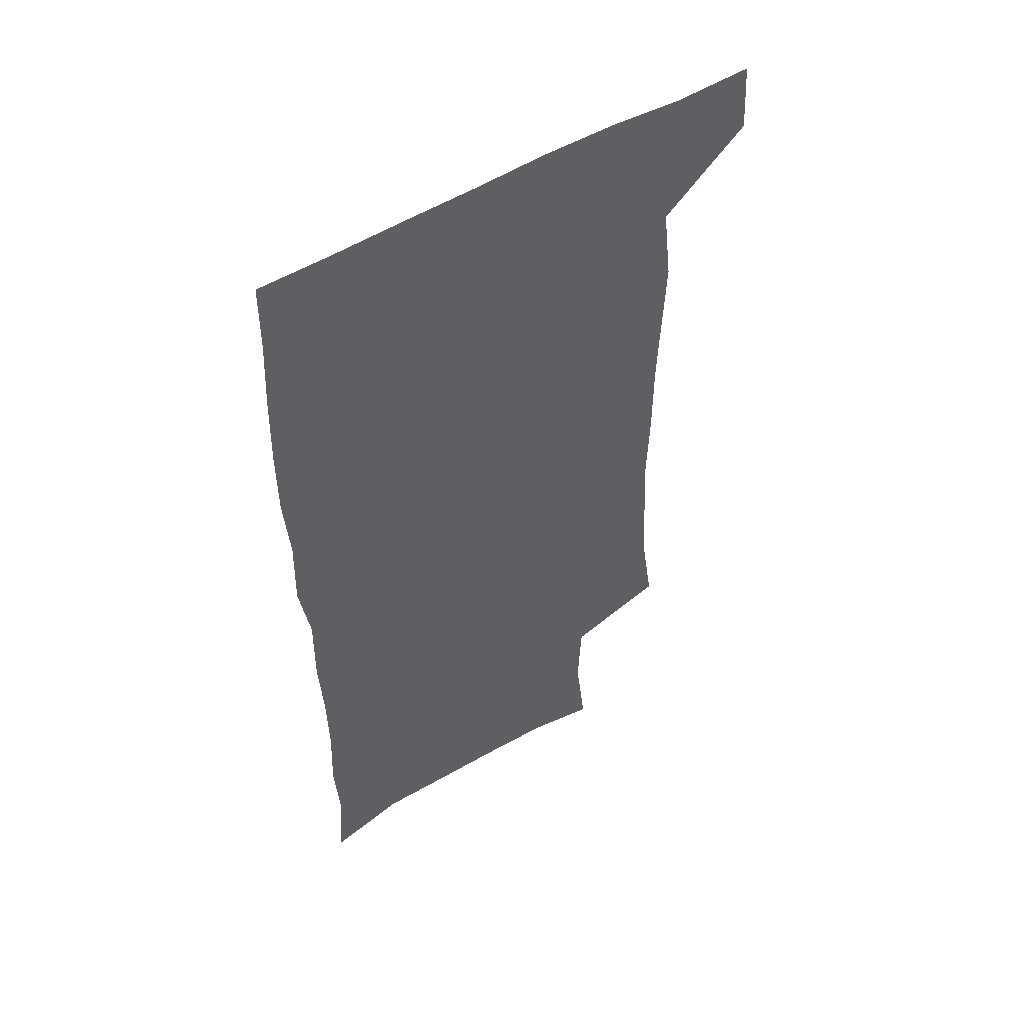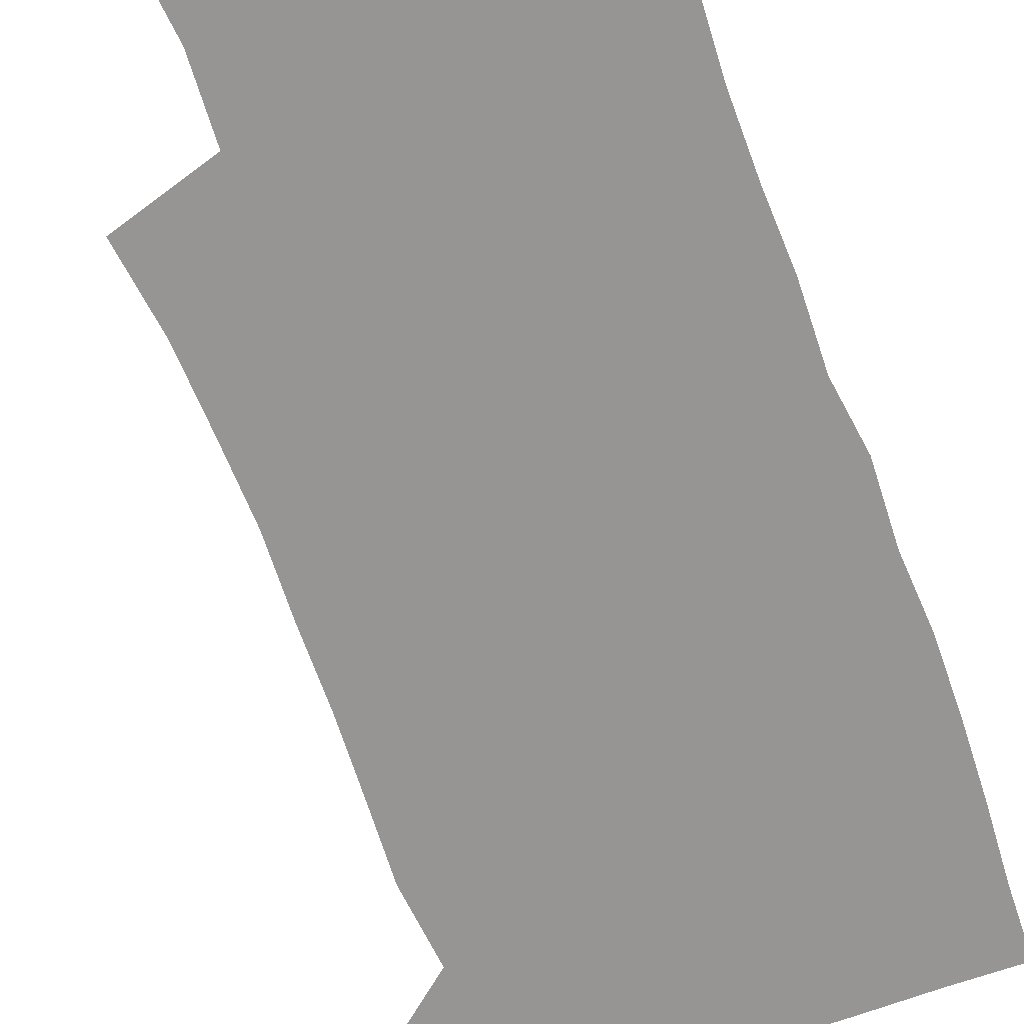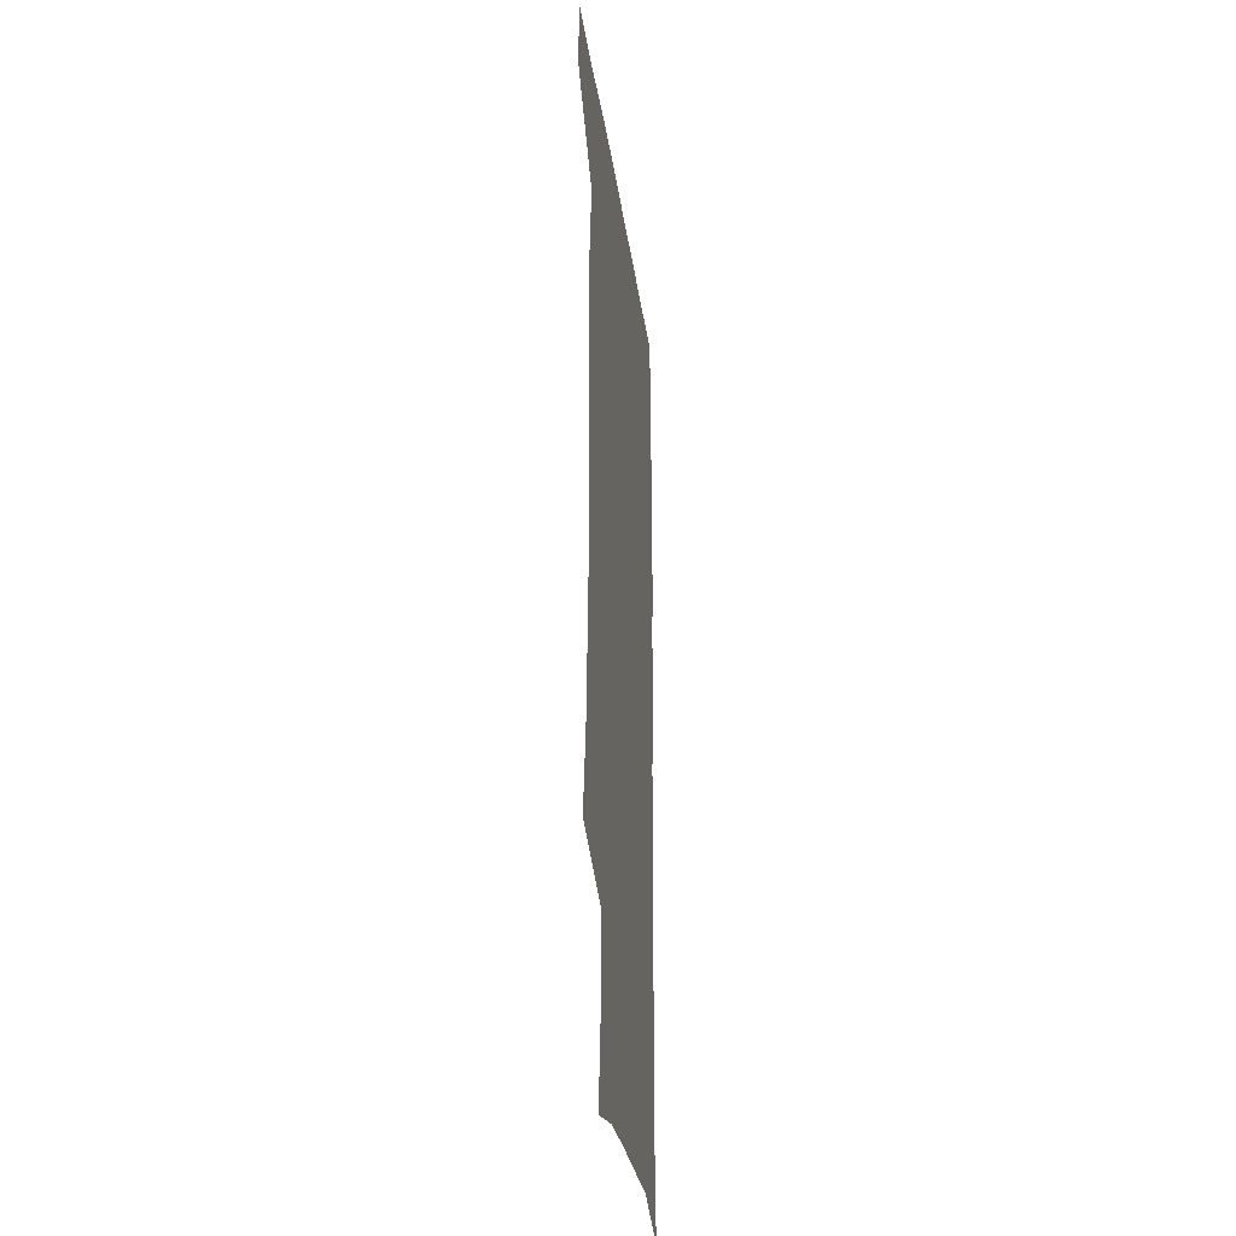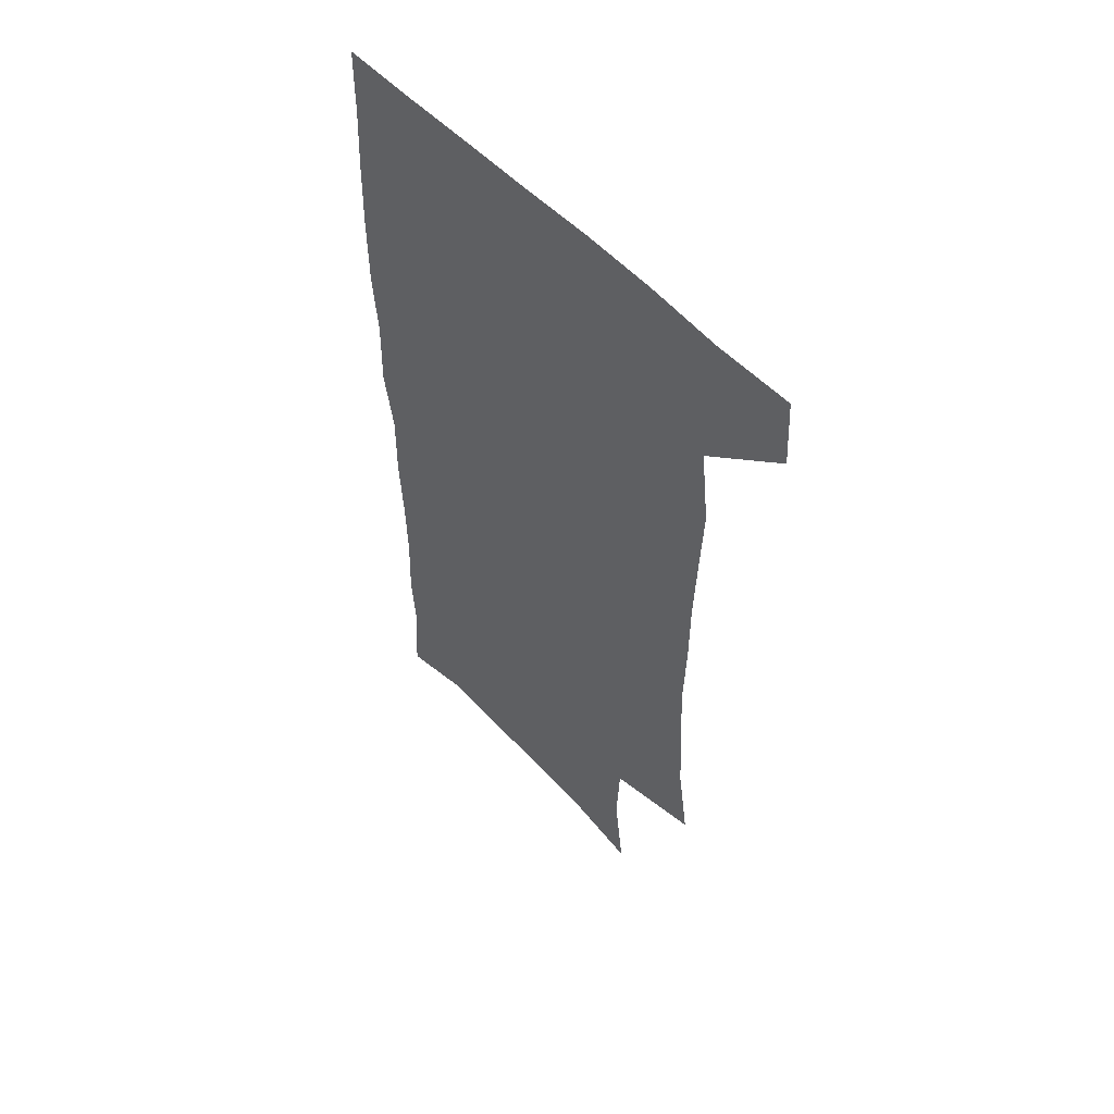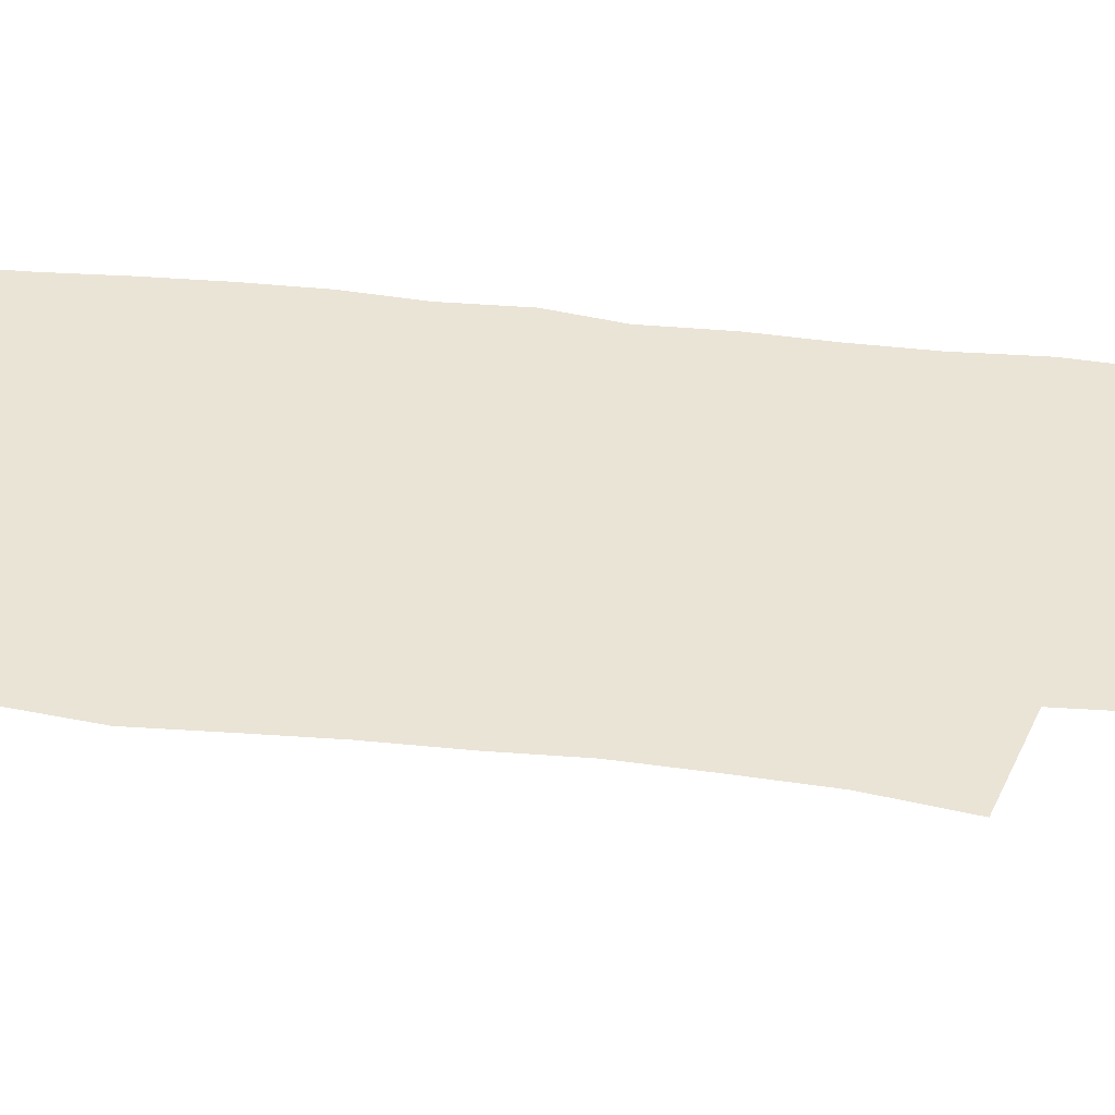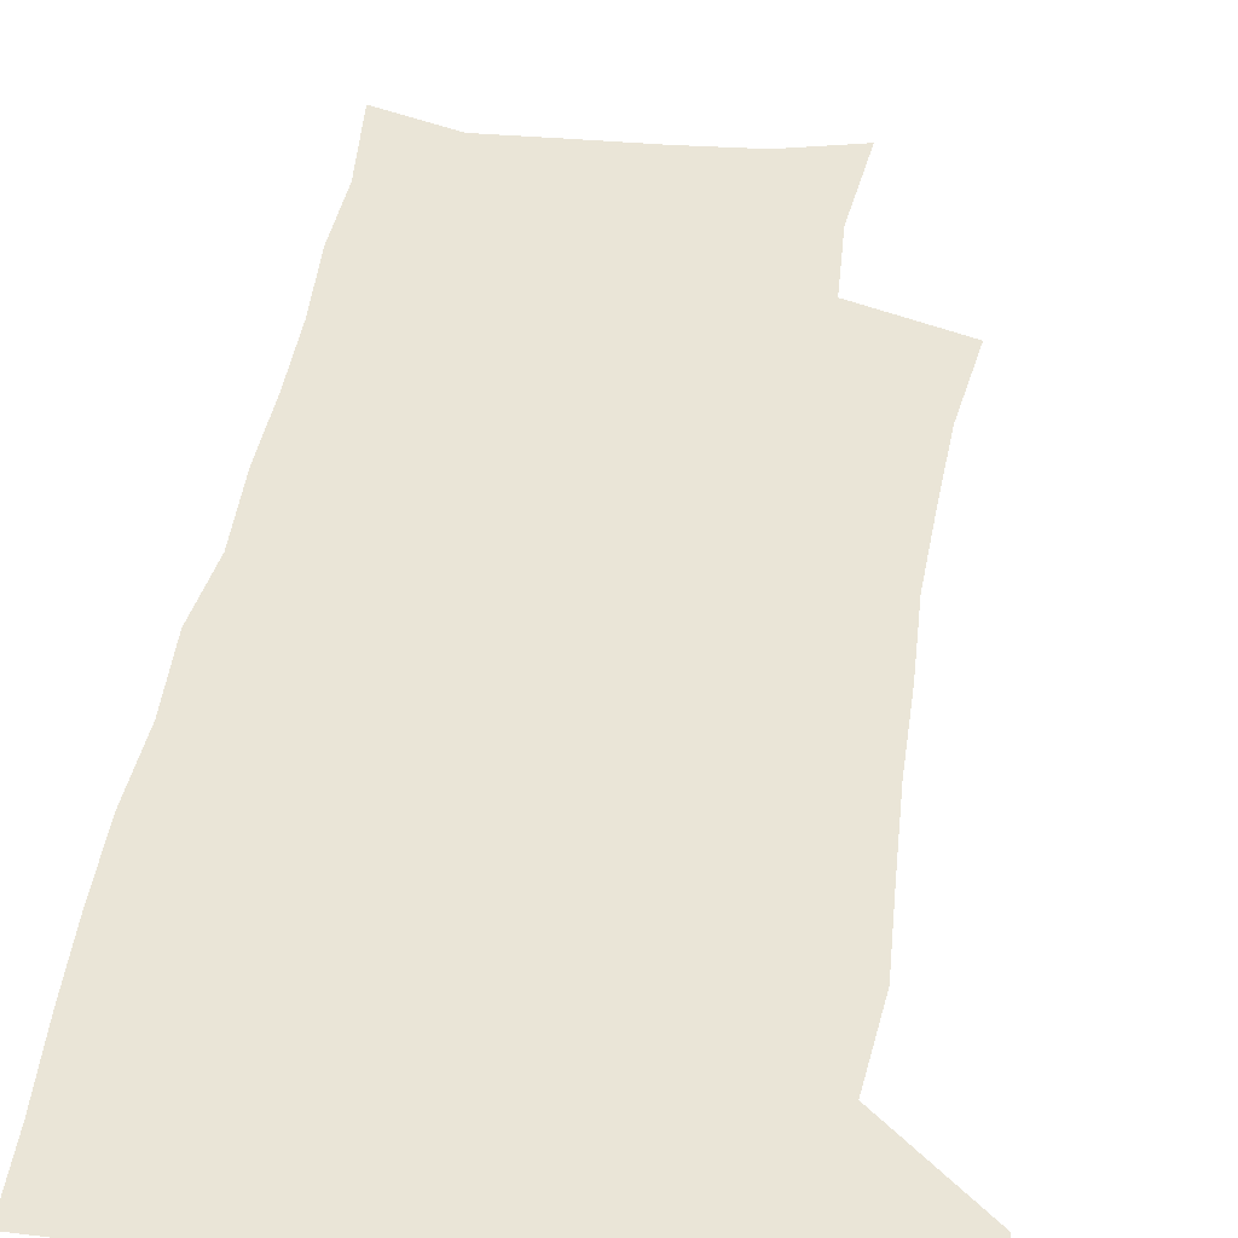
<metadata>
{"format":"obj","ext":"obj","renderer":"f3d","projection":"perspective","resolution":1024,"background":"white","views":[{"elev":52.7,"azim":147.0,"up":"+Y"},{"elev":-67.6,"azim":19.4,"up":"+Z"},{"elev":-30.7,"azim":-82.3,"up":"+Y"},{"elev":56.2,"azim":-132.9,"up":"+Y"},{"elev":43.8,"azim":-83.3,"up":"+Z"},{"elev":44.3,"azim":-171.9,"up":"+Z"}]}
</metadata>
<code>
v 477.5 539.1 0
v 479.3 568.7 0
v 503.5 248.1 0
v 508.8 283.4 0
v 510.6 315.4 0
v 512.1 348.3 0
v 511.2 379.8 0
v 511.2 412.4 0
v 510 444.3 0
v 508.7 475.6 0
v 512.5 508.6 0
v 510.9 538.8 0
v 511.4 568 0
v 540.5 164.5 0
v 545.2 203.8 0
v 543.9 235.4 0
v 547.4 271.1 0
v 548.3 302.5 0
v 546.7 331.3 0
v 547.4 362.6 0
v 546.8 392.3 0
v 545.4 421.5 0
v 544.6 451.3 0
v 544.9 481.3 0
v 544.6 510.2 0
v 544.7 538.7 0
v 540.9 570.4 0
v 569.5 171.6 0
v 574.9 215.3 0
v 575.8 247.8 0
v 576.4 279 0
v 575.7 307.7 0
v 576 338.5 0
v 576.3 368.9 0
v 574.9 396.1 0
v 574.3 425.1 0
v 574.7 454.9 0
v 574.3 483.1 0
v 574.3 511.1 0
v 574.3 538.7 0
v 570.9 571 0
v 598.6 173.7 0
v 601.3 216.3 0
v 602.3 251.4 0
v 602.5 281.5 0
v 602.6 311.1 0
v 602.3 339.6 0
v 602.4 369.4 0
v 602.7 399.3 0
v 602.4 427.2 0
v 602.6 456.3 0
v 602.4 484 0
v 602.8 512 0
v 602.3 540 0
v 601.4 570 0
v 627.9 174.9 0
v 627.9 217.4 0
v 628.1 249.6 0
v 628.8 278.5 0
v 628.4 311.3 0
v 628.7 340.9 0
v 628.9 370.2 0
v 629.3 398.8 0
v 629.8 426.9 0
v 629.9 455.8 0
v 630.1 484.1 0
v 630.3 512 0
v 630.7 539.7 0
v 631 569.6 0
v 656.9 176.3 0
v 654.8 213.7 0
v 654.9 244.9 0
v 655.5 274.9 0
v 655.4 306.2 0
v 655.8 336.4 0
v 656.3 366.4 0
v 657.2 395.4 0
v 657.7 424.9 0
v 658.3 453.8 0
v 659.2 482.4 0
v 659.4 511.1 0
v 659.7 539.8 0
v 660.6 568.8 0
v 687.6 166.9 0
v 684.8 203.6 0
v 686.7 232.7 0
v 685.4 265.1 0
v 686 295.7 0
v 687.5 325.6 0
v 687.1 357.8 0
v 691.5 386.1 0
v 690.6 417.9 0
v 692.9 447.6 0
v 692.9 478.2 0
v 692.1 508.8 0
v 690.6 539.2 0
v 690.2 568.8 0
v 691 601 0
f 11 12 1
f 1 12 2
f 12 13 2
f 16 17 3
f 3 17 4
f 17 18 4
f 4 18 5
f 18 19 5
f 5 19 6
f 19 20 6
f 6 20 7
f 20 21 7
f 7 21 8
f 21 22 8
f 8 22 9
f 22 23 9
f 9 23 10
f 23 24 10
f 10 24 11
f 24 25 11
f 11 25 12
f 25 26 12
f 12 26 13
f 26 27 13
f 14 28 15
f 28 29 15
f 15 29 16
f 29 30 16
f 16 30 17
f 30 31 17
f 17 31 18
f 31 32 18
f 18 32 19
f 32 33 19
f 19 33 20
f 33 34 20
f 20 34 21
f 34 35 21
f 21 35 22
f 35 36 22
f 22 36 23
f 36 37 23
f 23 37 24
f 37 38 24
f 24 38 25
f 38 39 25
f 25 39 26
f 39 40 26
f 26 40 27
f 40 41 27
f 28 42 29
f 42 43 29
f 29 43 30
f 43 44 30
f 30 44 31
f 44 45 31
f 31 45 32
f 45 46 32
f 32 46 33
f 46 47 33
f 33 47 34
f 47 48 34
f 34 48 35
f 48 49 35
f 35 49 36
f 49 50 36
f 36 50 37
f 50 51 37
f 37 51 38
f 51 52 38
f 38 52 39
f 52 53 39
f 39 53 40
f 53 54 40
f 40 54 41
f 54 55 41
f 42 56 43
f 56 57 43
f 43 57 44
f 57 58 44
f 44 58 45
f 58 59 45
f 45 59 46
f 59 60 46
f 46 60 47
f 60 61 47
f 47 61 48
f 61 62 48
f 48 62 49
f 62 63 49
f 49 63 50
f 63 64 50
f 50 64 51
f 64 65 51
f 51 65 52
f 65 66 52
f 52 66 53
f 66 67 53
f 53 67 54
f 67 68 54
f 54 68 55
f 68 69 55
f 56 70 57
f 70 71 57
f 57 71 58
f 71 72 58
f 58 72 59
f 72 73 59
f 59 73 60
f 73 74 60
f 60 74 61
f 74 75 61
f 61 75 62
f 75 76 62
f 62 76 63
f 76 77 63
f 63 77 64
f 77 78 64
f 64 78 65
f 78 79 65
f 65 79 66
f 79 80 66
f 66 80 67
f 80 81 67
f 67 81 68
f 81 82 68
f 68 82 69
f 82 83 69
f 70 84 71
f 84 85 71
f 71 85 72
f 85 86 72
f 72 86 73
f 86 87 73
f 73 87 74
f 87 88 74
f 74 88 75
f 88 89 75
f 75 89 76
f 89 90 76
f 76 90 77
f 90 91 77
f 77 91 78
f 91 92 78
f 78 92 79
f 92 93 79
f 79 93 80
f 93 94 80
f 80 94 81
f 94 95 81
f 81 95 82
f 95 96 82
f 82 96 83
f 96 97 83

</code>
